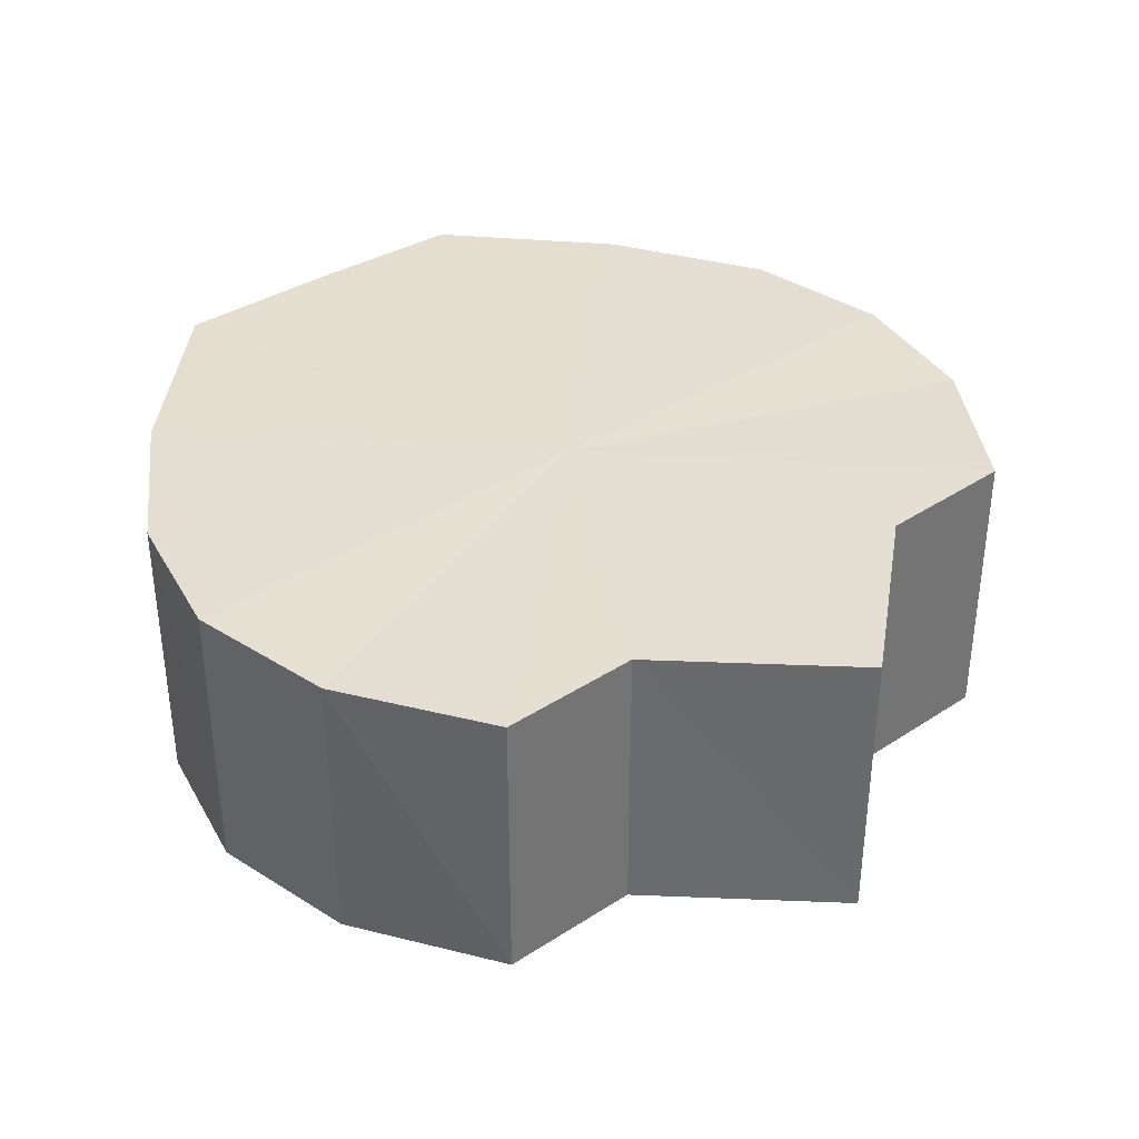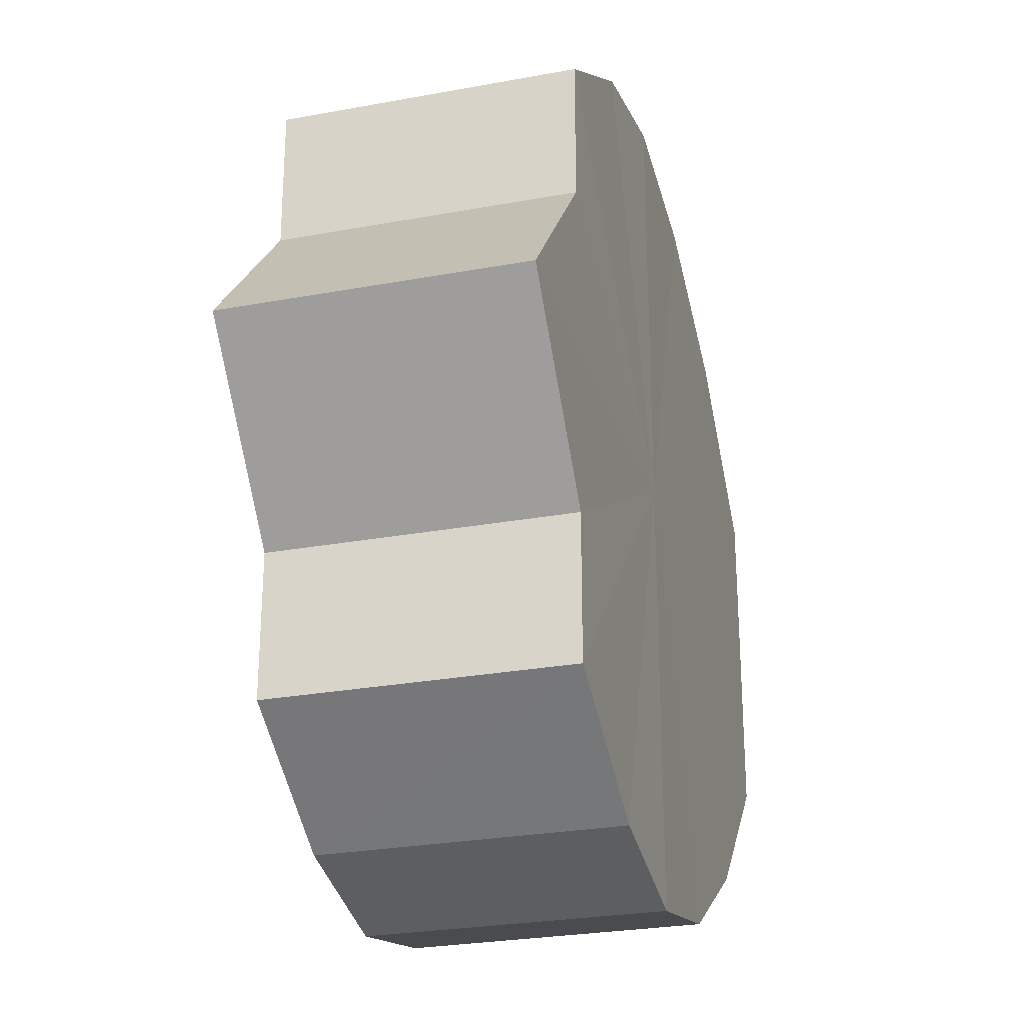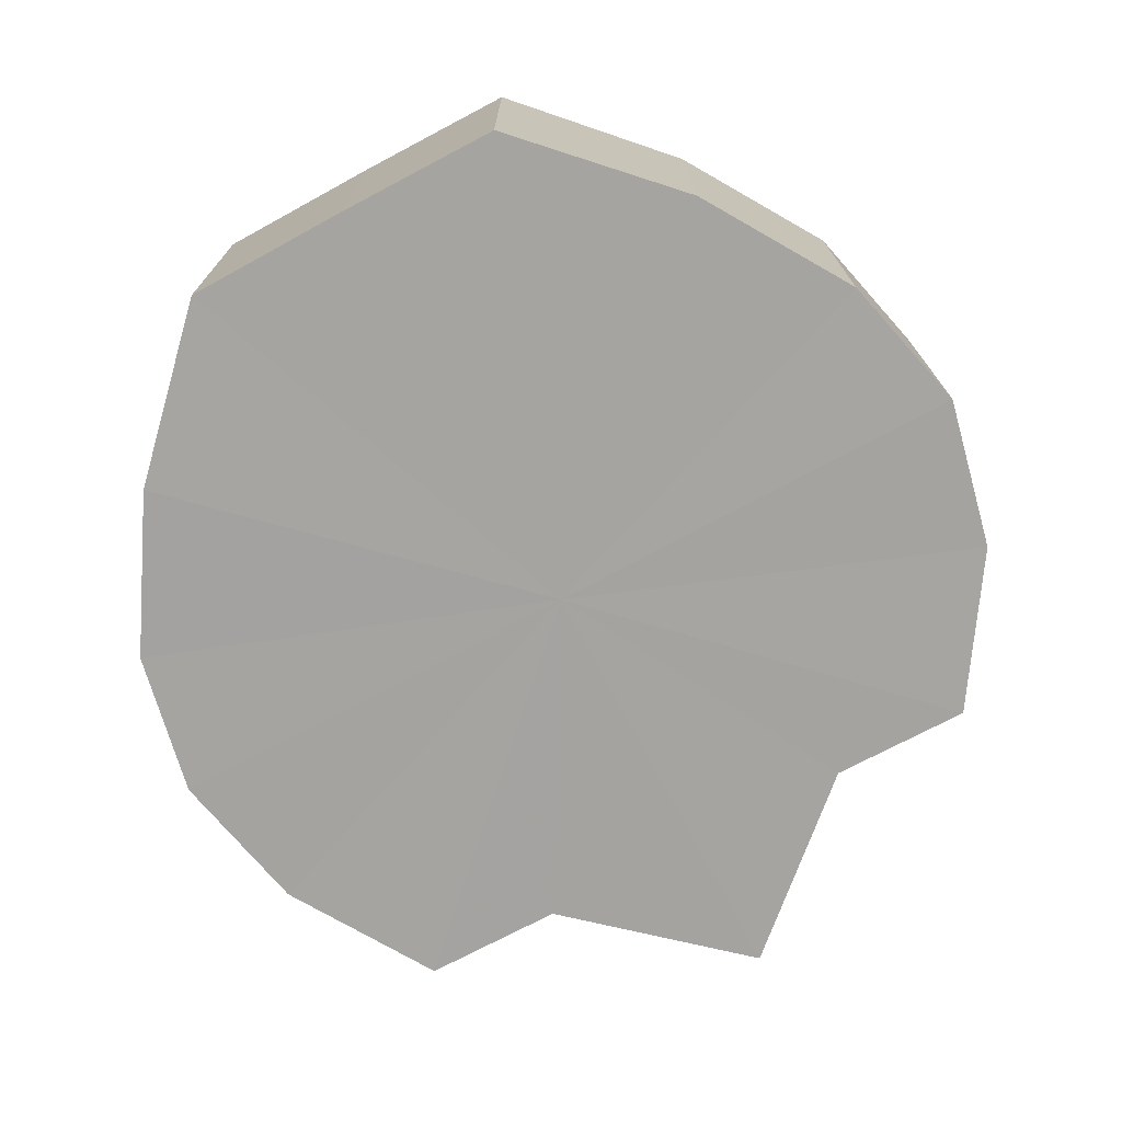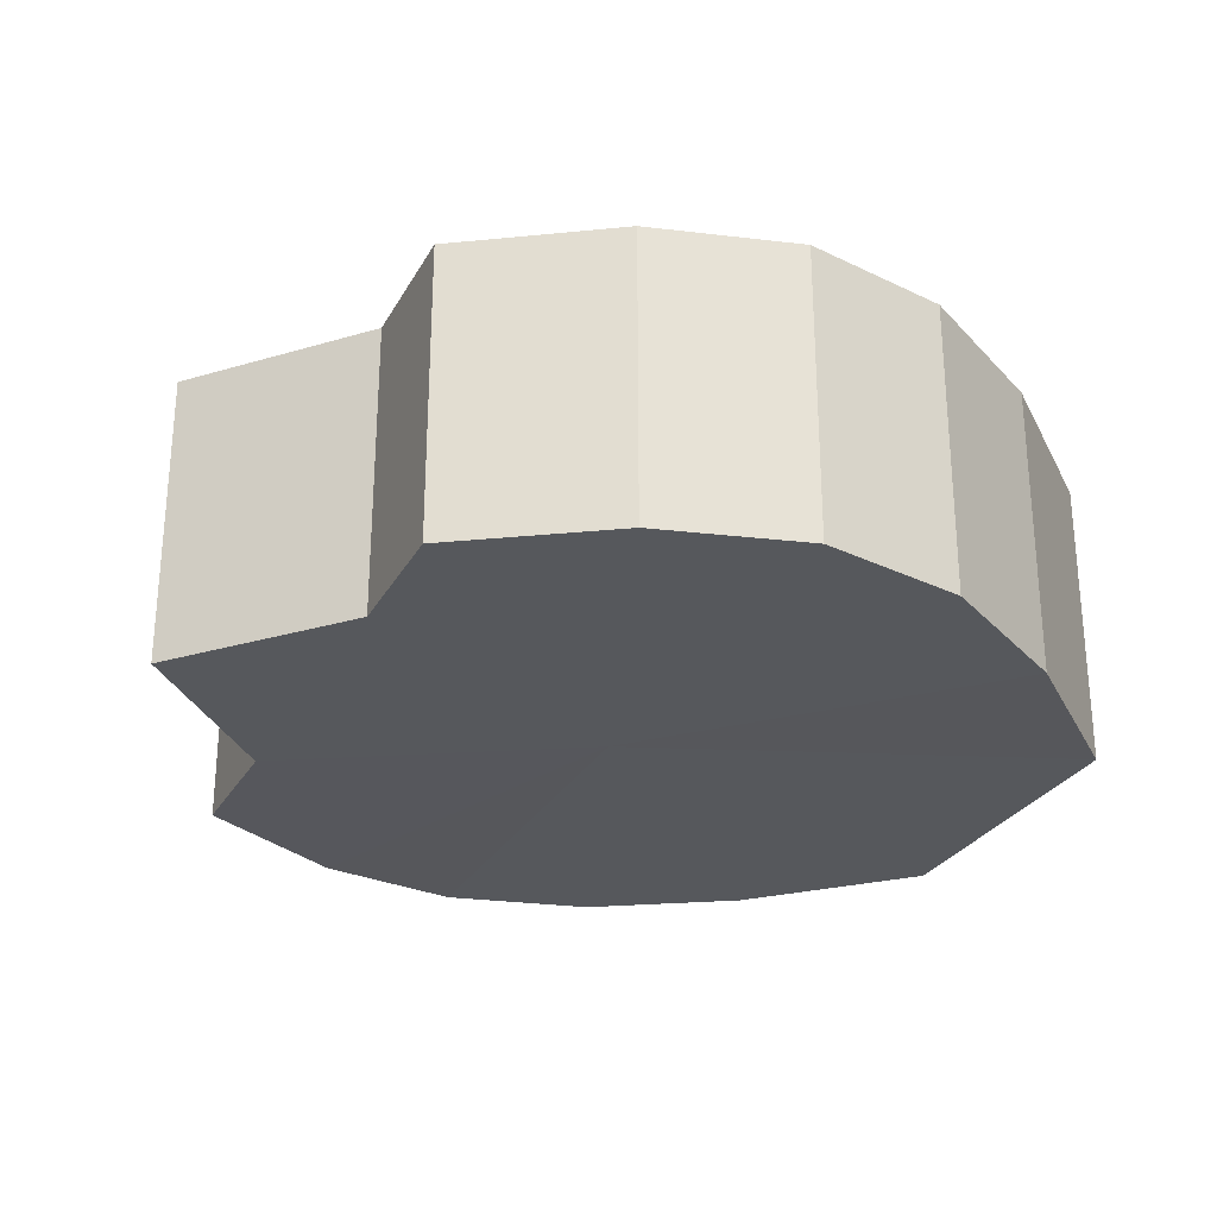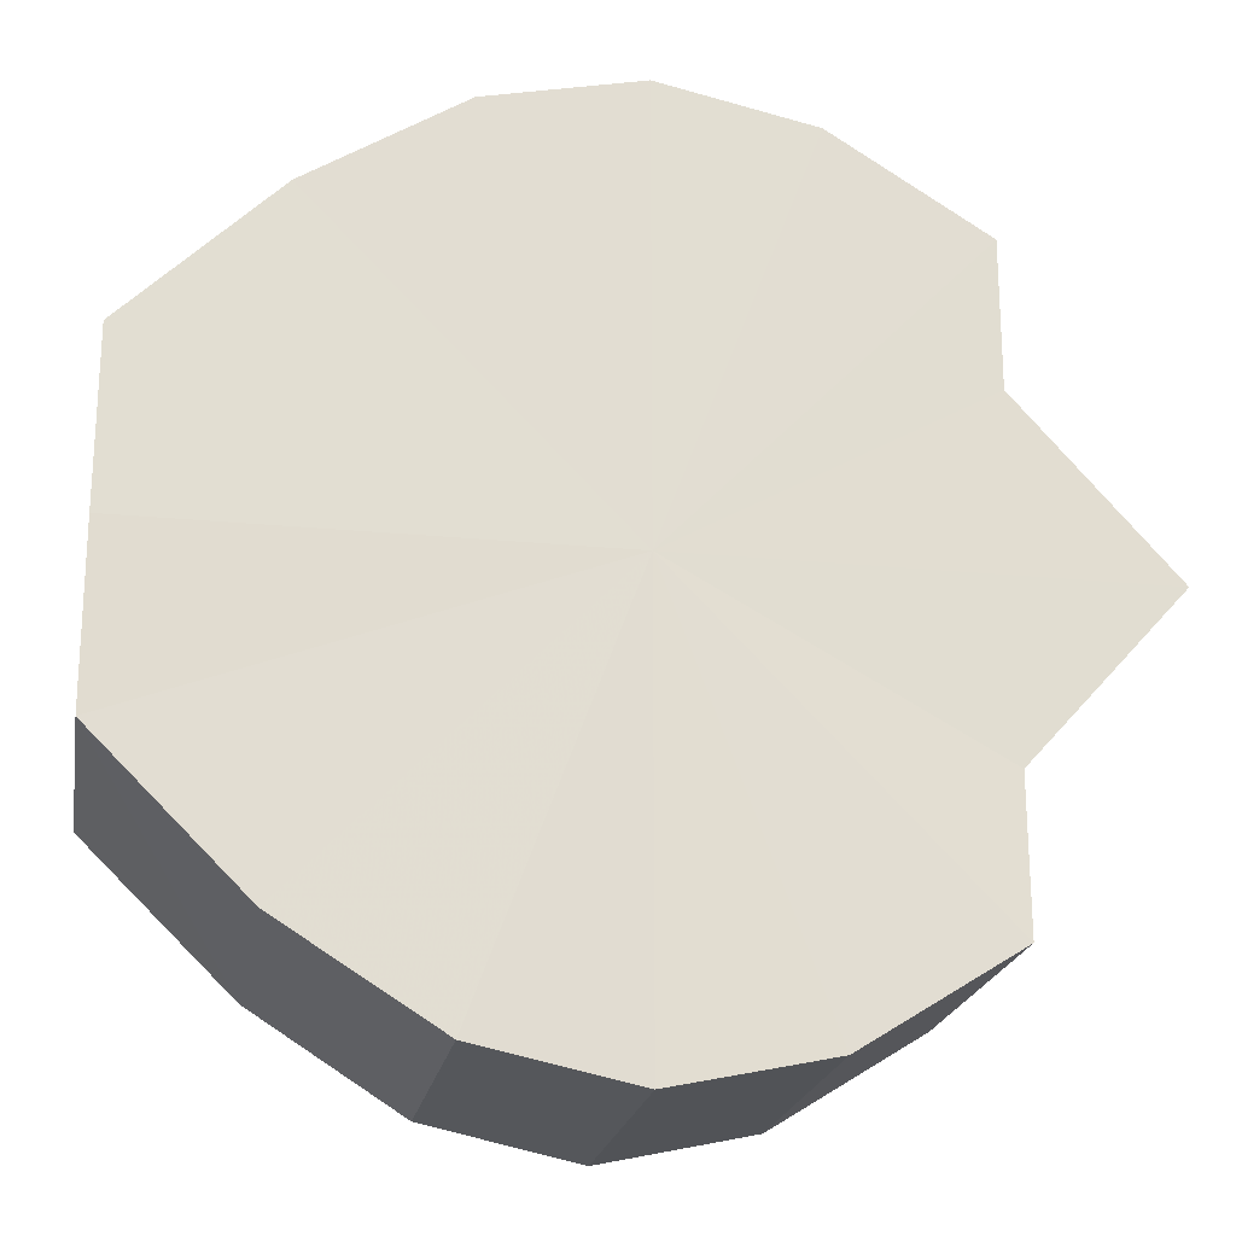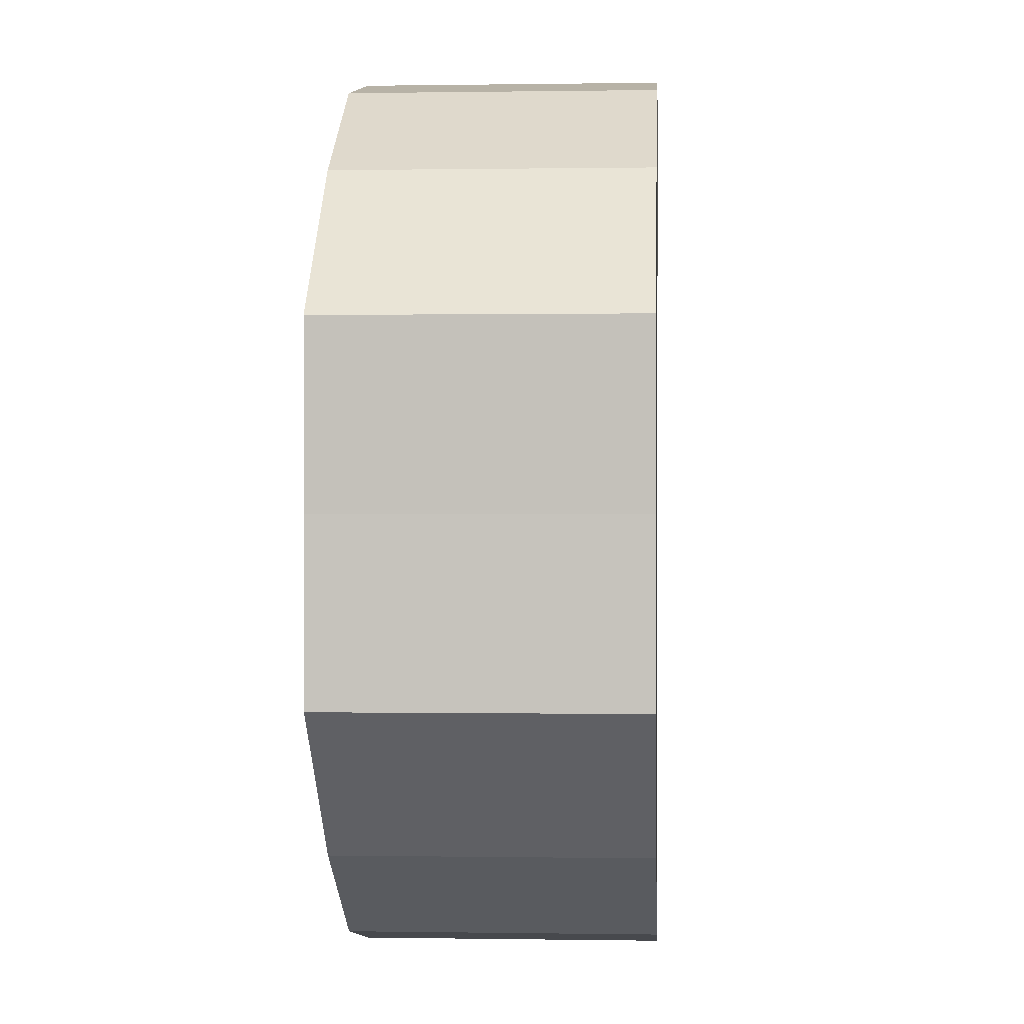
<metadata>
{"format":"obj","ext":"obj","renderer":"f3d","projection":"perspective","resolution":1024,"background":"white","views":[{"elev":36.9,"azim":-128.9,"up":"+Y"},{"elev":-26.8,"azim":-74.0,"up":"+Z"},{"elev":-73.3,"azim":118.1,"up":"+Y"},{"elev":-27.7,"azim":-23.9,"up":"+Y"},{"elev":-21.5,"azim":170.1,"up":"+Z"},{"elev":0.2,"azim":93.4,"up":"+Z"}]}
</metadata>
<code>
o 28609
v 2226 1872 17.38
v 2226 1872 17.39
v 2226 1872 17.38
v 2226 1872 17.4
v 2226 1872 17.39
v 2226 1872 17.39
v 2226 1872 17.39
v 2226 1872 17.4
v 2226 1872 17.4
v 2226 1872 17.41
v 2226 1872 17.4
v 2226 1872 17.4
v 2226 1872 17.4
v 2226 1872 17.4
v 2226 1872 17.41
v 2226 1872 17.4
v 2226 1872 17.4
v 2226 1872 17.4
v 2226 1872 17.4
v 2226 1872 17.39
v 2226 1872 17.4
v 2226 1872 17.38
v 2226 1872 17.39
v 2226 1872 17.41
v 2226 1872 17.41
v 2226 1872 17.37
v 2226 1872 17.38
v 2226 1872 17.36
v 2226 1872 17.37
v 2226 1872 17.4
v 2226 1872 17.4
v 2226 1872 17.35
v 2226 1872 17.36
v 2226 1872 17.35
v 2226 1872 17.35
v 2226 1872 17.4
v 2226 1872 17.4
v 2226 1872 17.35
v 2226 1872 17.35
v 2226 1872 17.36
v 2226 1872 17.35
v 2226 1872 17.39
v 2226 1872 17.39
v 2226 1872 17.37
v 2226 1872 17.36
v 2226 1872 17.38
v 2226 1872 17.37
v 2226 1872 17.38
v 2226 1872 17.38
v 2226 1872 17.37
v 2226 1872 17.37
v 2226 1872 17.36
v 2226 1872 17.36
v 2226 1872 17.35
v 2226 1872 17.35
v 2226 1872 17.35
v 2226 1872 17.35
v 2226 1872 17.35
v 2226 1872 17.35
v 2226 1872 17.36
v 2226 1872 17.36
v 2226 1872 17.37
v 2226 1872 17.37
v 2226 1872 17.38
v 2226 1872 17.38
v 2226 1872 17.38
v 2226 1872 17.37
v 2226 1872 17.39
v 2226 1872 17.36
v 2226 1872 17.4
v 2226 1872 17.35
v 2226 1872 17.4
v 2226 1872 17.35
v 2226 1872 17.41
v 2226 1872 17.35
v 2226 1872 17.4
v 2226 1872 17.36
v 2226 1872 17.4
v 2226 1872 17.37
v 2226 1872 17.39
v 2226 1872 17.38
v 2226 1872 17.38
v 2226 1872 17.38
v 2226 1872 17.39
v 2226 1872 17.37
v 2226 1872 17.4
v 2226 1872 17.36
v 2226 1872 17.4
v 2226 1872 17.35
v 2226 1872 17.41
v 2226 1872 17.35
v 2226 1872 17.4
v 2226 1872 17.35
v 2226 1872 17.4
v 2226 1872 17.36
v 2226 1872 17.39
v 2226 1872 17.37
v 2226 1872 17.38
f 1 2 3
f 2 4 5
f 3 6 7
f 4 8 9
f 8 10 11
f 7 12 13
f 10 14 15
f 14 16 17
f 13 18 19
f 16 20 21
f 20 22 23
f 19 24 25
f 22 26 27
f 26 28 29
f 25 30 31
f 28 32 33
f 32 34 35
f 31 36 37
f 34 38 39
f 38 40 41
f 37 42 43
f 40 44 45
f 44 46 47
f 43 48 49
f 49 50 51
f 51 52 53
f 53 54 55
f 55 56 57
f 57 58 59
f 59 60 61
f 61 62 63
f 63 64 65
f 66 64 67
f 66 68 64
f 66 67 69
f 66 70 68
f 66 69 71
f 66 72 70
f 66 71 73
f 66 74 72
f 66 73 75
f 66 76 74
f 66 75 77
f 66 78 76
f 66 77 79
f 66 80 78
f 66 79 81
f 66 81 80
f 82 83 84
f 82 85 83
f 82 84 86
f 82 87 85
f 82 86 88
f 82 89 87
f 82 88 90
f 82 91 89
f 82 90 92
f 82 93 91
f 82 92 94
f 82 95 93
f 82 94 96
f 82 97 95
f 82 96 98
f 82 98 97

</code>
